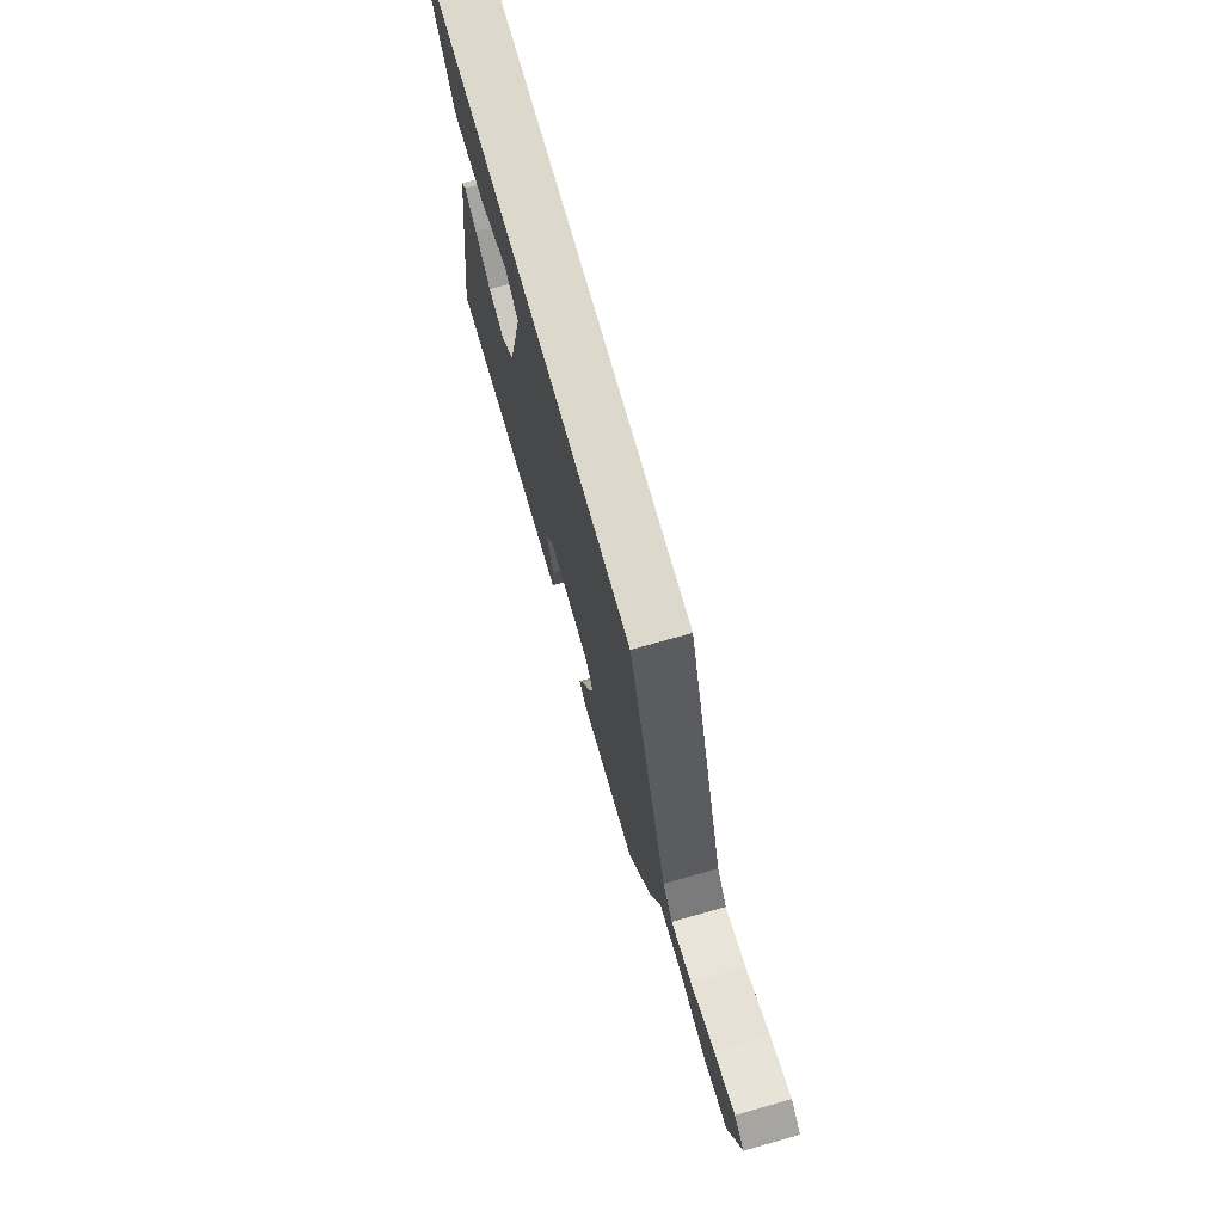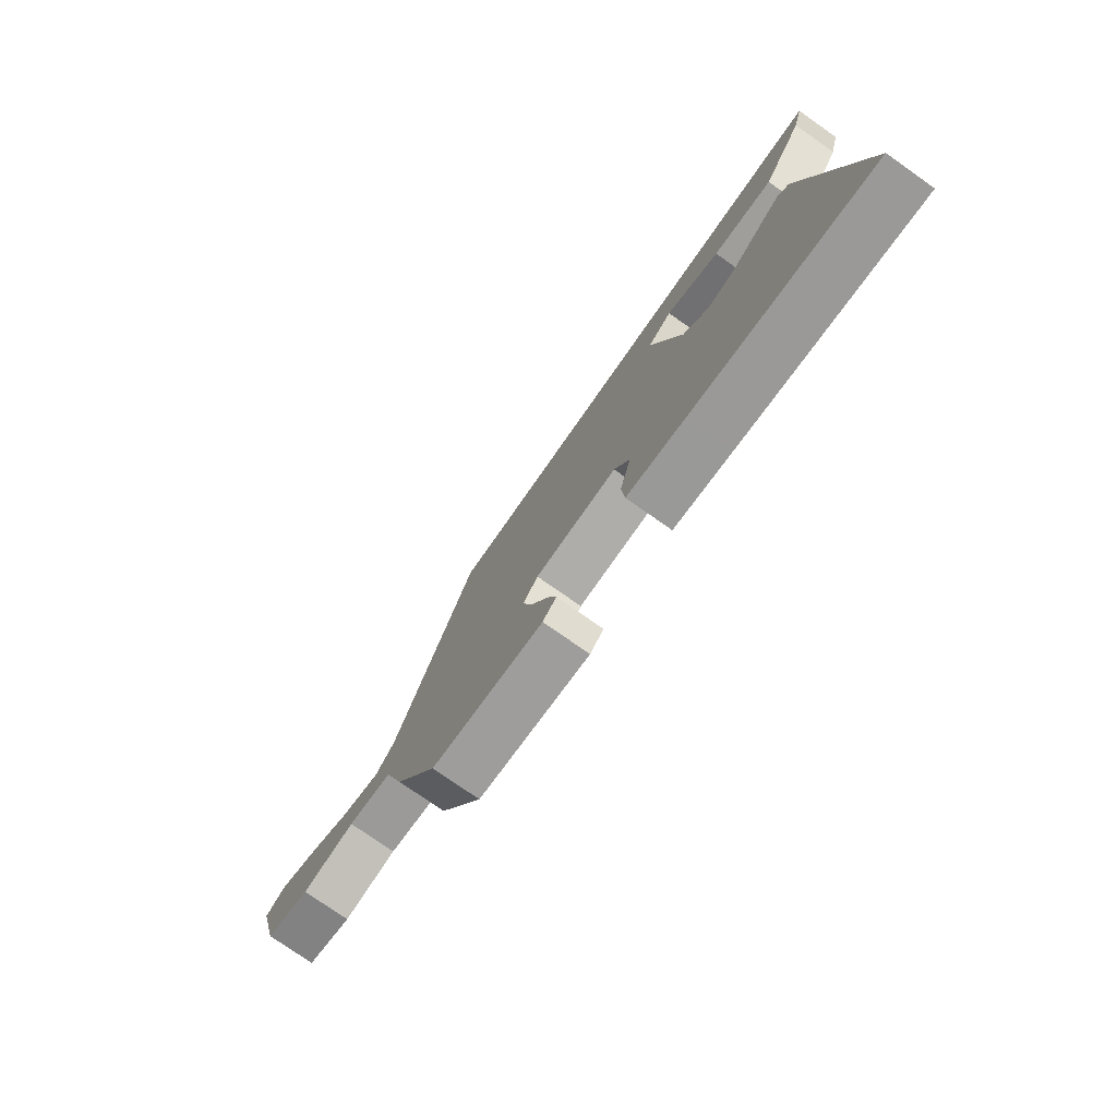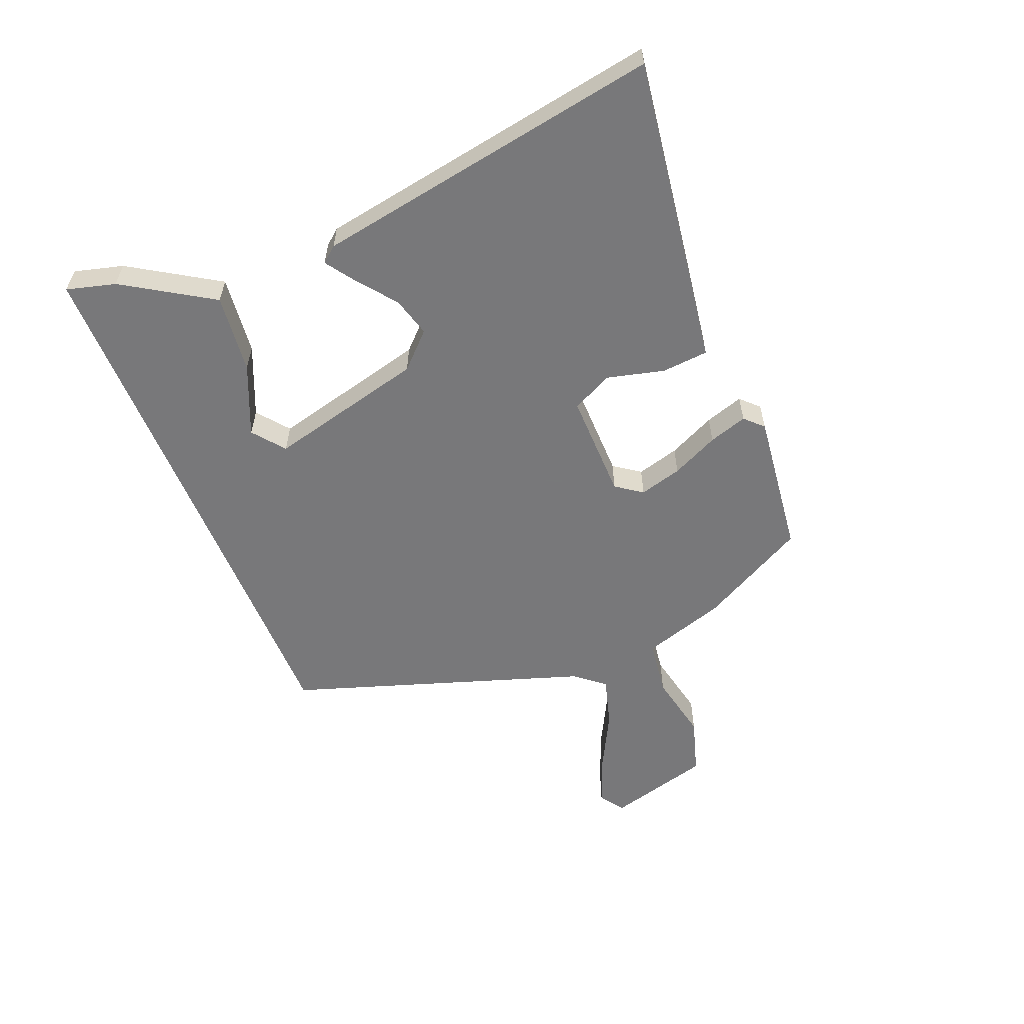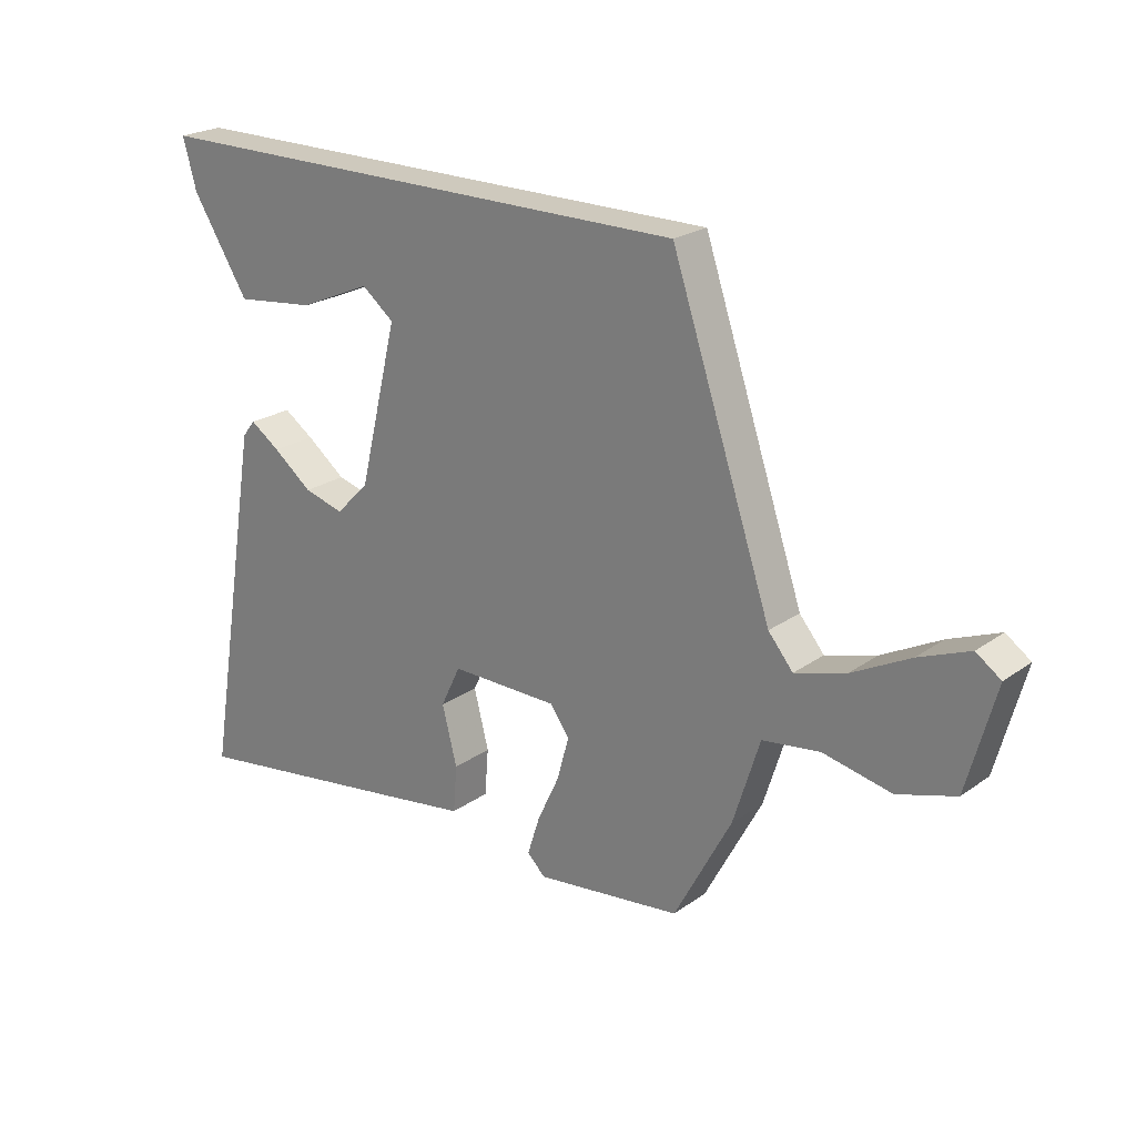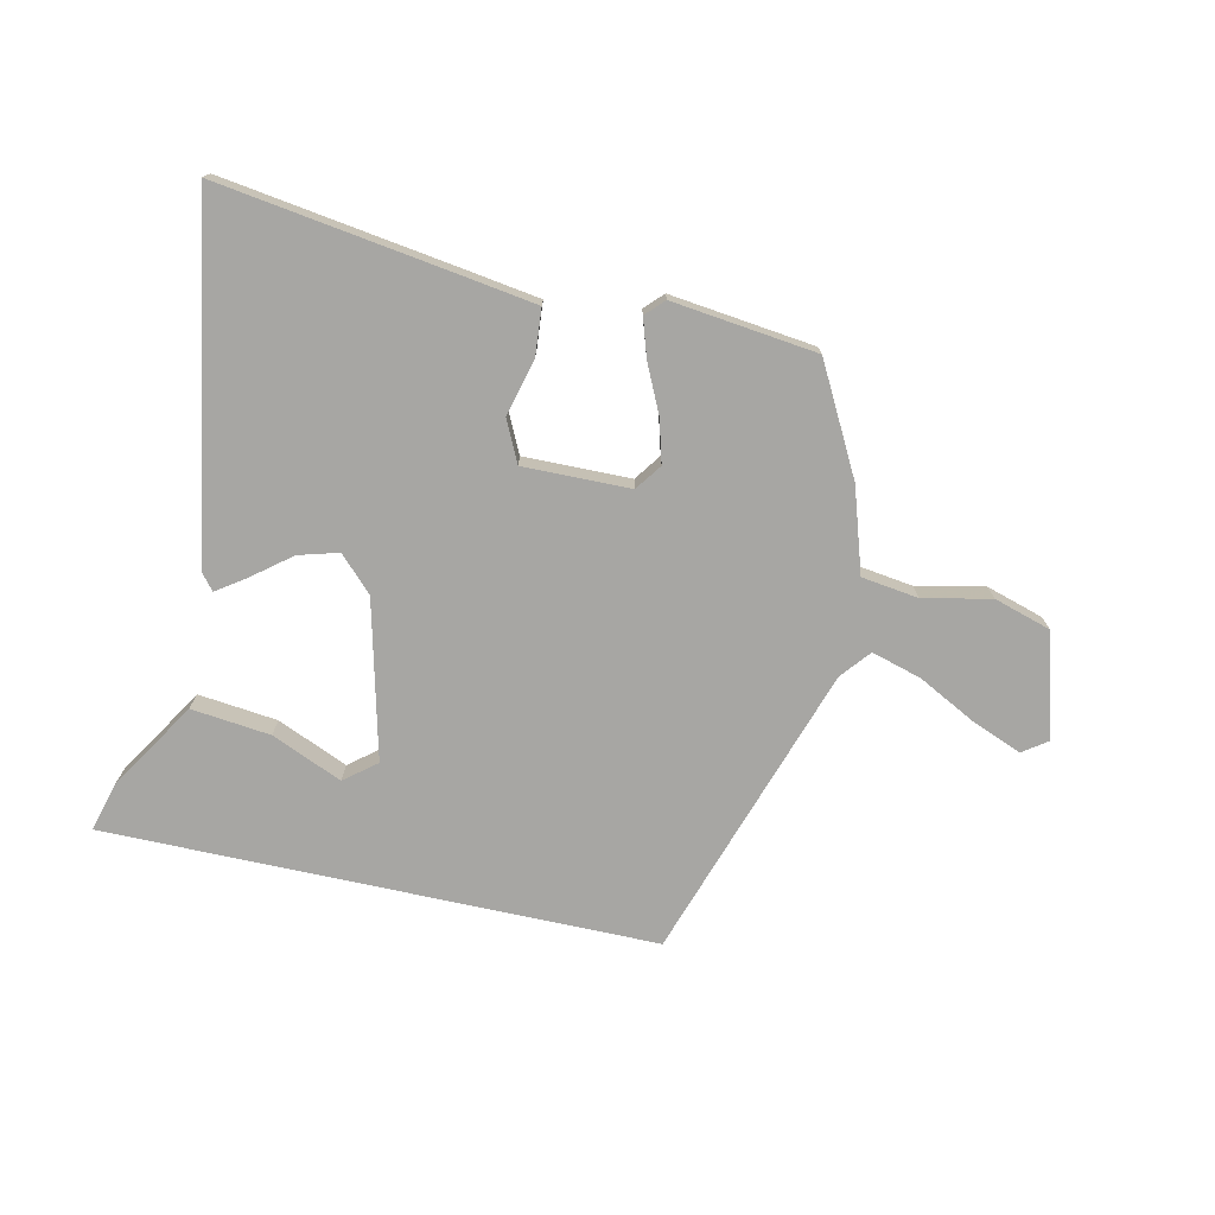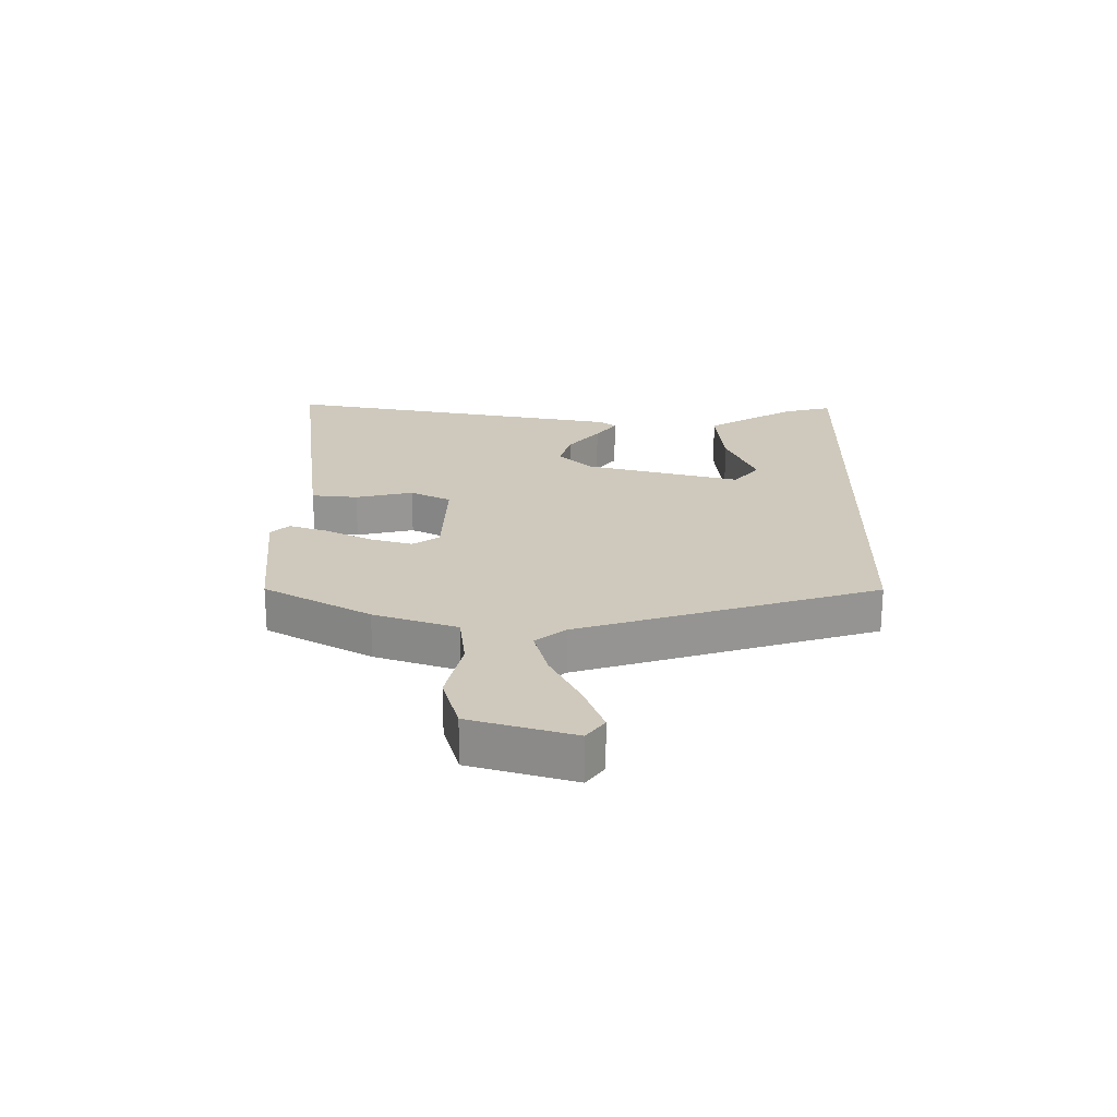
<metadata>
{"format":"obj","ext":"obj","renderer":"f3d","projection":"perspective","resolution":1024,"background":"white","views":[{"elev":72.7,"azim":-105.7,"up":"+Z"},{"elev":-76.8,"azim":55.0,"up":"+Z"},{"elev":-57.6,"azim":112.3,"up":"+Y"},{"elev":22.7,"azim":-140.2,"up":"+Z"},{"elev":-74.2,"azim":167.7,"up":"+Y"},{"elev":22.3,"azim":-88.5,"up":"+Y"}]}
</metadata>
<code>
v 0.56 0.07 0.5
v 0.538 0.07 0.42
v 0.447 0.07 0.275
v 0.317 0.07 0.29
v 0.201 0.07 0.34
v 0.149 0.07 0.299
v 0.212 0.07 0.041
v 0.266 0.07 -0.014
v 0.331 0.07 0.004
v 0.394 0.07 0.053
v 0.442 0.07 0.086
v 0.463 0.07 0.06
v 0.558 0.07 -0.512
v 0.174 0.07 -0.455
v 0.05 0.07 -0.436
v 0.044 0.07 -0.36
v 0.068 0.07 -0.266
v 0.036 0.07 -0.199
v -0.139 0.07 -0.201
v -0.17 0.07 -0.244
v -0.151 0.07 -0.314
v -0.115 0.07 -0.391
v -0.095 0.07 -0.454
v -0.124 0.07 -0.483
v -0.361 0.07 -0.454
v -0.454 0.07 -0.279
v -0.497 0.07 -0.142
v -0.59 0.07 -0.129
v -0.701 0.07 -0.152
v -0.795 0.07 -0.123
v -0.841 0.07 0.047
v -0.801 0.07 0.075
v -0.719 0.07 0.042
v -0.624 0.07 -0.008
v -0.542 0.07 -0.032
v -0.502 0.07 0.016
v -0.339 0.07 0.5
v 0.56 0 0.5
v 0.538 0 0.42
v 0.447 0 0.275
v 0.317 0 0.29
v 0.201 0 0.34
v 0.149 0 0.299
v 0.212 0 0.041
v 0.266 0 -0.014
v 0.331 0 0.004
v 0.394 0 0.053
v 0.442 0 0.086
v 0.463 0 0.06
v 0.558 0 -0.512
v 0.174 0 -0.455
v 0.05 0 -0.436
v 0.044 0 -0.36
v 0.068 0 -0.266
v 0.036 0 -0.199
v -0.139 0 -0.201
v -0.17 0 -0.244
v -0.151 0 -0.314
v -0.115 0 -0.391
v -0.095 0 -0.454
v -0.124 0 -0.483
v -0.361 0 -0.454
v -0.454 0 -0.279
v -0.497 0 -0.142
v -0.59 0 -0.129
v -0.701 0 -0.152
v -0.795 0 -0.123
v -0.841 0 0.047
v -0.801 0 0.075
v -0.719 0 0.042
v -0.624 0 -0.008
v -0.542 0 -0.032
v -0.502 0 0.016
v -0.339 0 0.5
f 32 33 34
f 31 32 34
f 30 31 34
f 29 30 34
f 28 29 34
f 27 28 34 35
f 25 26 27
f 24 25 27
f 23 24 27
f 22 23 27
f 21 22 27
f 27 35 36
f 21 27 36
f 20 21 36
f 15 16 17
f 14 15 17
f 13 14 17
f 12 13 17
f 11 12 17
f 10 11 17
f 9 10 17
f 8 9 17 18
f 7 8 18 19
f 3 4 5
f 2 3 5
f 1 2 5
f 37 1 5
f 37 5 6
f 36 37 6
f 20 36 6
f 19 20 6
f 6 7 19
f 71 70 69
f 71 69 68
f 71 68 67
f 71 67 66
f 71 66 65
f 72 71 65 64
f 64 63 62
f 64 62 61
f 64 61 60
f 64 60 59
f 64 59 58
f 73 72 64
f 73 64 58
f 73 58 57
f 54 53 52
f 54 52 51
f 54 51 50
f 54 50 49
f 54 49 48
f 54 48 47
f 54 47 46
f 55 54 46 45
f 56 55 45 44
f 42 41 40
f 42 40 39
f 42 39 38
f 42 38 74
f 43 42 74
f 43 74 73
f 43 73 57
f 43 57 56
f 56 44 43
f 1 38 39 2
f 2 39 40 3
f 3 40 41 4
f 4 41 42 5
f 5 42 43 6
f 6 43 44 7
f 7 44 45 8
f 8 45 46 9
f 9 46 47 10
f 10 47 48 11
f 11 48 49 12
f 12 49 50 13
f 13 50 51 14
f 14 51 52 15
f 15 52 53 16
f 16 53 54 17
f 17 54 55 18
f 18 55 56 19
f 19 56 57 20
f 20 57 58 21
f 21 58 59 22
f 22 59 60 23
f 23 60 61 24
f 24 61 62 25
f 25 62 63 26
f 26 63 64 27
f 27 64 65 28
f 28 65 66 29
f 29 66 67 30
f 30 67 68 31
f 31 68 69 32
f 32 69 70 33
f 33 70 71 34
f 34 71 72 35
f 35 72 73 36
f 36 73 74 37
f 37 74 38 1

</code>
